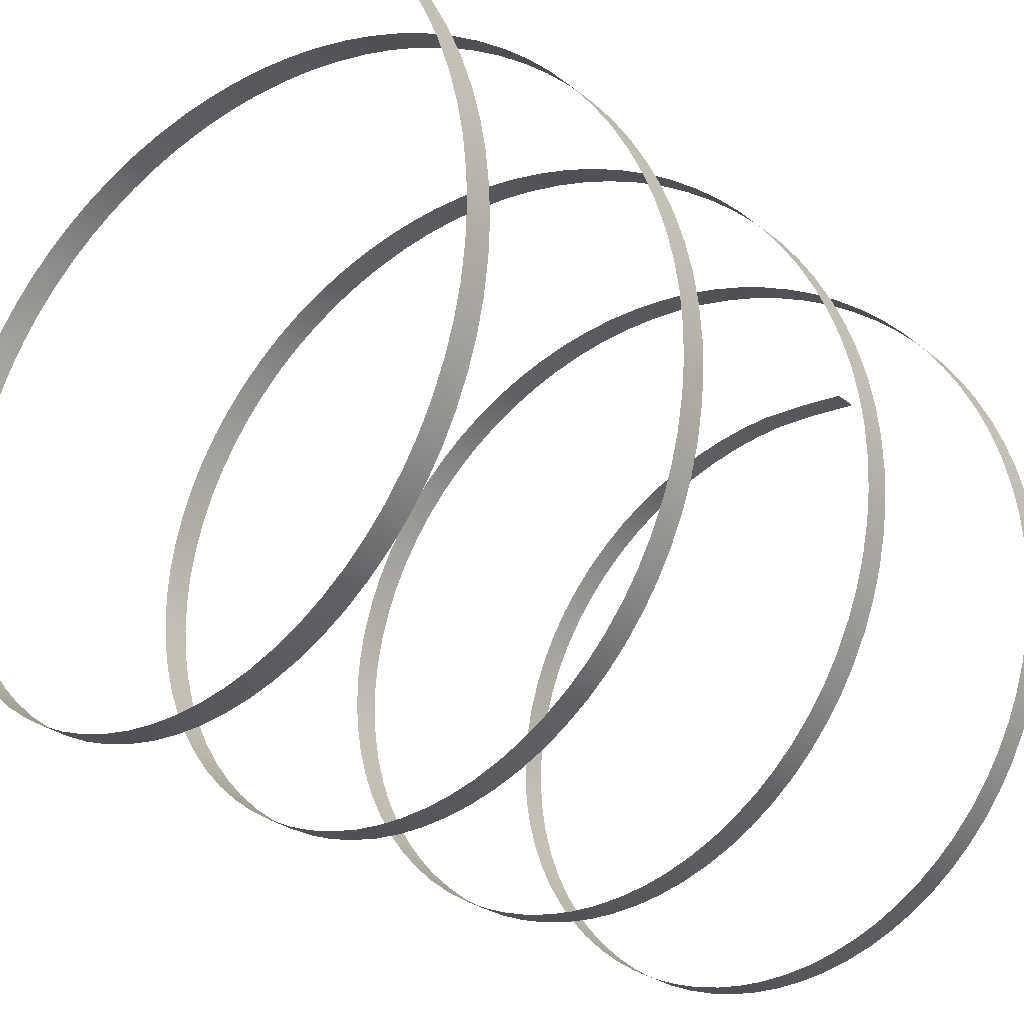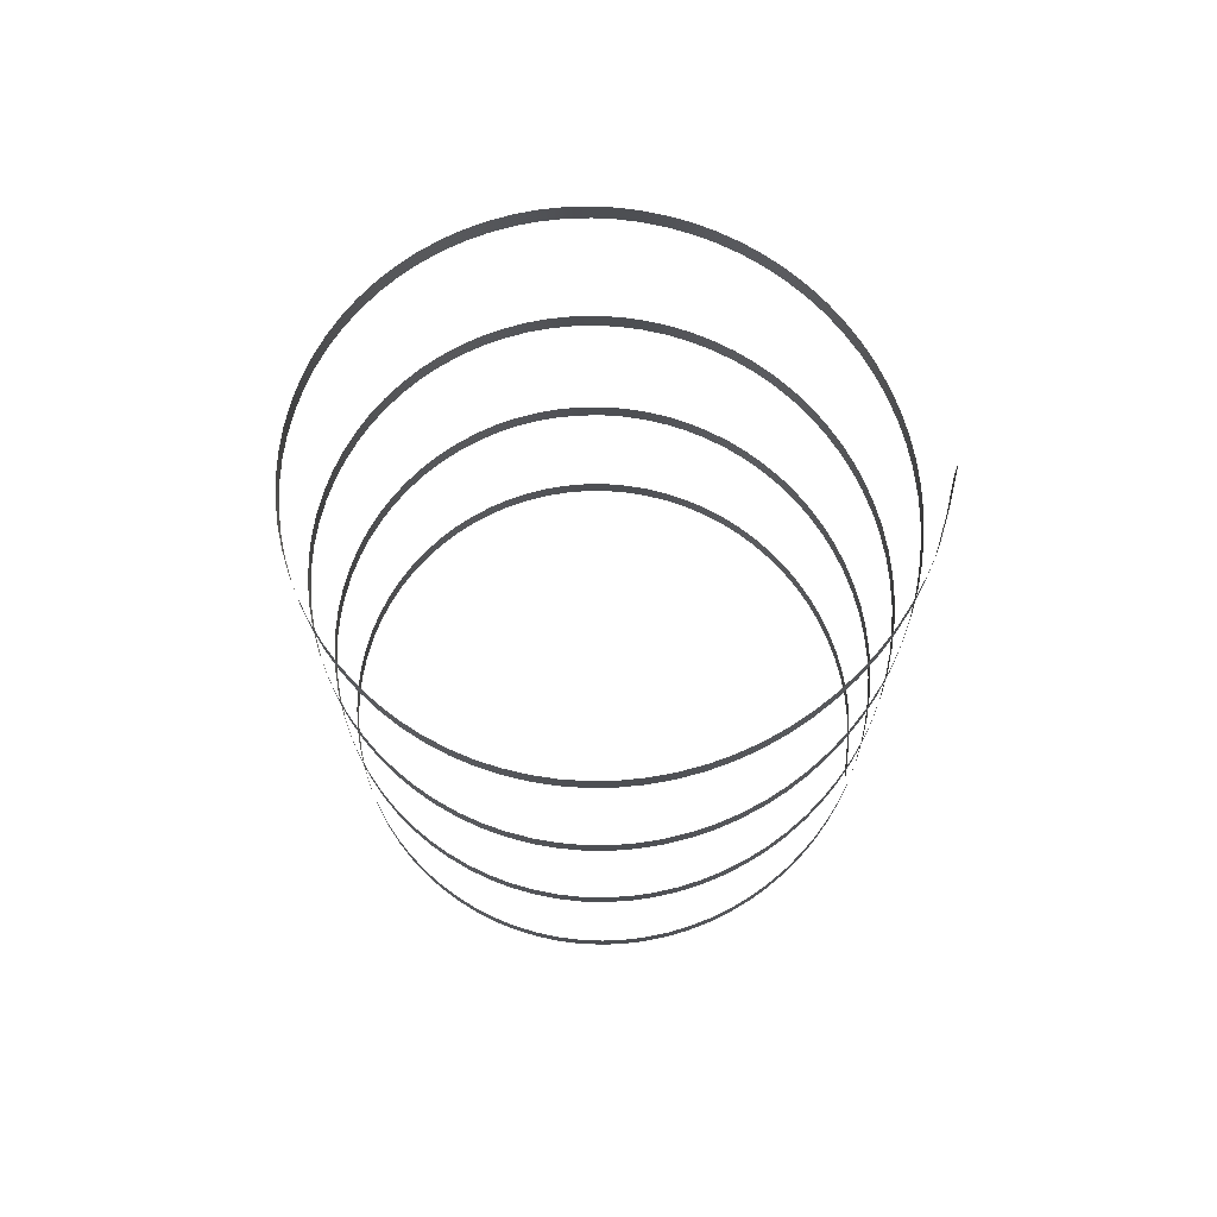
<metadata>
{"format":"obj","ext":"obj","renderer":"f3d","projection":"perspective","resolution":1024,"background":"white","views":[{"elev":-25.2,"azim":-143.1,"up":"+Y"},{"elev":72.0,"azim":100.9,"up":"+Z"}]}
</metadata>
<code>
v 0 600 0
v -75.26 592.9 9.98
v -149.6 581 20
v -201.6 565.1 27.21
v -246.5 547 33.59
v -289.8 525.4 40
v -336.2 497 47.21
v -375.2 468.2 53.59
v -411.6 436.5 60
v -449.5 397.4 67.21
v -480.1 359.9 73.59
v -507.5 320.1 80
v -534.4 272.8 87.21
v -554.6 228.8 93.59
v -571.3 183.4 100
v -585.5 130.9 107.2
v -594.2 83.27 113.6
v -599 35.17 120
v -599.7 -19.22 127.2
v -596.2 -67.53 133.6
v -588.8 -115.3 140
v -575.9 -168.2 147.2
v -560.5 -214.1 153.6
v -541.5 -258.5 160
v -515.8 -306.5 167.2
v -489.4 -347.1 173.6
v -459.9 -385.4 180
v -423.1 -425.4 187.2
v -387.4 -458.1 193.6
v -349.3 -487.9 200
v -303.7 -517.5 207.2
v -260.9 -540.3 213.6
v -216.6 -559.5 220
v -165 -576.8 227.2
v -118 -588.3 233.6
v -70.21 -595.9 240
v -15.96 -599.8 247.2
v 32.47 -599.1 253.6
v 80.6 -594.6 260
v 134.1 -584.8 267.2
v 180.8 -572.1 273.6
v 226.3 -555.7 280
v 275.7 -532.9 287.2
v 317.8 -508.9 293.6
v 357.7 -481.7 300
v 399.9 -447.3 307.2
v 434.7 -413.6 313.6
v 466.6 -377.3 320
v 498.8 -333.5 327.2
v 524.1 -292.1 333.6
v 545.9 -249 340
v 566.2 -198.5 347.2
v 580.4 -152.2 353.6
v 590.7 -105 360
v 597.8 -51.08 367.2
v 600 -2.698 373.6
v 598.3 45.61 380
v 591.7 99.6 387.2
v 581.7 147 393.6
v 568 193.4 400
v 548.1 244 407.2
v 526.7 287.4 413.6
v 501.8 328.9 420
v 470 373 427.2
v 438.4 409.7 433.6
v 404 443.6 440
v 362.1 478.4 447.2
v 322.4 506 453.6
v 280.6 530.4 460
v 231.4 553.6 467.2
v 186 570.4 473.6
v 139.5 583.6 480
v 86.03 593.8 487.2
v 37.86 598.8 493.6
v -10.47 599.9 500
v -64.75 596.5 507.2
v -112.7 589.3 513.6
v -159.7 578.3 520
v -211.4 561.5 527.2
v -256.1 542.6 533.6
v -298.9 520.2 540
v -344.8 491 547.2
v -383.3 461.6 553.6
v -419.2 429.3 560
v -456.3 389.5 567.2
v -486.3 351.5 573.6
v -513 311.2 580
v -539.1 263.4 587.2
v -558.6 219.1 593.6
v -574.4 173.4 600
v -587.7 120.7 607.2
v -595.5 72.89 613.6
v -599.5 24.71 620
v -599.2 -29.68 627.2
v -594.9 -77.92 633.6
v -586.7 -125.6 640
v -572.9 -178.2 647.2
v -556.7 -223.8 653.6
v -536.9 -267.9 660
v -510.4 -315.4 667.2
v -483.3 -355.6 673.6
v -453.1 -393.3 680
v -415.6 -432.7 687.2
v -379.4 -464.8 693.6
v -340.7 -493.9 700
v -294.6 -522.7 707.2
v -251.5 -544.8 713.6
v -206.8 -563.2 720
v -154.9 -579.6 727.2
v -107.7 -590.2 733.6
v -59.8 -597 740
v -5.489 -600 747.2
v 42.92 -598.4 753.6
v 90.96 -593.1 760
v 144.3 -582.4 767.2
v 190.8 -568.8 773.6
v 236 -551.6 780
v 285 -528 787.2
v 326.6 -503.3 793.6
v 366.1 -475.4 800
v 407.6 -440.3 807.2
v 441.8 -405.9 813.6
v 473.1 -369.1 820
v 504.5 -324.7 827.2
v 529.1 -282.9 833.6
v 550.2 -239.4 840
v 569.6 -188.6 847.2
v 582.9 -142.1 853.6
v 592.5 -94.69 860
v 598.6 -40.64 867.2
v 599.9 7.774 873.6
v 597.4 56.05 880
v 589.8 109.9 887.2
v 579 157.1 893.6
v 564.5 203.2 900
v 543.8 253.5 907.2
v 521.6 296.6 913.6
v 496 337.6 920
v 463.4 381.1 927.2
v 431.1 417.3 933.6
v 396.2 450.6 940
v 353.7 484.6 947.2
v 313.5 511.6 953.6
v 271.3 535.2 960
v 221.7 557.5 967.2
v 176 573.6 973.6
v 129.3 585.9 980
v 75.66 595.2 987.2
v 27.4 599.4 993.6
v -20.94 599.6 1000
v -75.15 595.3 1007
v -122.9 587.3 1014
v -169.8 575.5 1020
v -221.2 557.7 1027
v -265.5 538.1 1034
v -307.9 514.9 1040
v -353.3 484.9 1047
v -391.3 454.9 1054
v -426.6 421.9 1060
v -463.1 381.5 1067
v -492.3 342.9 1074
v -518.4 302.2 1080
v -543.6 254 1087
v -562.3 209.3 1094
v -577.3 163.4 1100
v -589.7 110.4 1107
v -596.7 62.48 1114
v -599.8 14.24 1120
v -598.6 -40.14 1127
v -593.5 -88.29 1134
v -584.4 -135.8 1140
v -569.7 -188.1 1147
v -552.7 -233.5 1154
v -532.1 -277.2 1160
v -504.8 -324.3 1167
v -477 -363.9 1174
v -446.2 -401.2 1180
v -408 -439.9 1187
v -371.2 -471.4 1194
v -332 -499.8 1200
v -285.4 -527.8 1207
v -241.9 -549.1 1214
v -196.9 -566.8 1220
v -144.8 -582.3 1227
v -97.35 -592 1234
v -49.37 -598 1240
v 4.982 -600 1247
v 53.36 -597.6 1254
v 101.3 -591.4 1260
v 154.4 -579.8 1267
v 200.7 -565.4 1274
v 245.6 -547.4 1280
v 294.1 -522.9 1287
v 335.4 -497.5 1294
v 374.3 -468.9 1300
v 415.2 -433.1 1307
v 448.8 -398.2 1314
v 479.4 -360.8 1320
v 510.1 -315.8 1327
v 533.9 -273.7 1334
v 554.2 -229.8 1340
v 572.8 -178.7 1347
v 585.3 -131.9 1354
v 594 -84.33 1360
v 599.2 -30.19 1367
v 599.7 18.24 1374
v 596.3 66.47 1380
v 587.8 120.2 1387
v 576.2 167.2 1394
v 560.9 213.1 1400
v 539.3 263 1407
v 516.3 305.6 1414
v 490 346.2 1420
v 456.7 389.1 1427
v 423.8 424.7 1434
v 388.2 457.5 1440
v 345.2 490.7 1447
v 304.5 517 1454
v 261.9 539.8 1460
v 211.9 561.3 1467
v 166 576.6 1474
v 119 588.1 1480
v 65.26 596.4 1487
v 16.94 599.7 1494
v -31.4 599.2 1500
v -85.53 593.9 1507
v -133.2 585 1514
v -179.8 572.4 1520
v -230.9 553.8 1527
v -274.8 533.3 1534
v -316.9 509.5 1540
v -361.7 478.7 1547
v -399.1 448 1554
v -433.9 414.4 1560
v -469.7 373.4 1567
v -498.2 334.3 1574
v -523.5 293.1 1580
v -547.9 244.5 1587
v -565.9 199.5 1594
v -580.1 153.3 1600
v -591.6 100.1 1607
v -597.7 52.06 1614
v -600 3.77 1620
v -597.8 -50.58 1627
v -591.8 -98.64 1634
v -582 -146 1640
v -566.3 -198.1 1647
v -548.5 -243.1 1654
v -527.2 -286.5 1660
v -499.1 -333 1667
v -470.6 -372.2 1674
v -439.1 -408.9 1680
v -400.3 -447 1687
v -362.9 -477.8 1694
v -323.3 -505.5 1700
v -276.2 -532.7 1707
v -232.3 -553.2 1714
v -187 -570.1 1720
v -134.6 -584.7 1727
v -87 -593.6 1734
v -38.93 -598.7 1740
v 15.45 -599.8 1747
v 63.78 -596.6 1754
v 111.6 -589.5 1760
v 164.5 -577 1767
v 210.5 -561.8 1774
v 255.1 -543.1 1780
v 303.2 -517.7 1787
v 344 -491.6 1794
v 382.5 -462.3 1800
v 422.7 -425.8 1807
v 455.7 -390.3 1814
v 485.7 -352.3 1820
v 515.6 -306.9 1827
v 538.6 -264.3 1834
v 558.2 -220.1 1840
v 575.8 -168.6 1847
v 587.5 -121.6 1854
v 595.4 -73.95 1860
v 599.7 -19.73 1867
v 599.3 28.71 1874
v 595.1 76.86 1880
v 585.6 130.4 1887
v 573.2 177.2 1894
v 557.1 222.8 1900
v 534.6 272.3 1907
v 510.9 314.6 1914
v 483.9 354.7 1920
v 449.8 397.1 1927
v 416.3 432 1934
v 380.2 464.2 1940
v 336.6 496.7 1947
v 295.4 522.2 1954
v 252.4 544.3 1960
v 202.1 564.9 1967
v 155.9 579.4 1974
v 108.7 590.1 1980
v 33.72 596.7 1990
v -41.85 598.5 2000
v 0 600 49
v -75.26 592.9 58.98
v -149.6 581 69
v -201.6 565.1 76.21
v -246.5 547 82.59
v -289.8 525.4 89
v -336.2 497 96.21
v -375.2 468.2 102.6
v -411.6 436.5 109
v -449.5 397.4 116.2
v -480.1 359.9 122.6
v -507.5 320.1 129
v -534.4 272.8 136.2
v -554.6 228.8 142.6
v -571.3 183.4 149
v -585.5 130.9 156.2
v -594.2 83.27 162.6
v -599 35.17 169
v -599.7 -19.22 176.2
v -596.2 -67.53 182.6
v -588.8 -115.3 189
v -575.9 -168.2 196.2
v -560.5 -214.1 202.6
v -541.5 -258.5 209
v -515.8 -306.5 216.2
v -489.4 -347.1 222.6
v -459.9 -385.4 229
v -423.1 -425.4 236.2
v -387.4 -458.1 242.6
v -349.3 -487.9 249
v -303.7 -517.5 256.2
v -260.9 -540.3 262.6
v -216.6 -559.5 269
v -165 -576.8 276.2
v -118 -588.3 282.6
v -70.21 -595.9 289
v -15.96 -599.8 296.2
v 32.47 -599.1 302.6
v 80.6 -594.6 309
v 134.1 -584.8 316.2
v 180.8 -572.1 322.6
v 226.3 -555.7 329
v 275.7 -532.9 336.2
v 317.8 -508.9 342.6
v 357.7 -481.7 349
v 399.9 -447.3 356.2
v 434.7 -413.6 362.6
v 466.6 -377.3 369
v 498.8 -333.5 376.2
v 524.1 -292.1 382.6
v 545.9 -249 389
v 566.2 -198.5 396.2
v 580.4 -152.2 402.6
v 590.7 -105 409
v 597.8 -51.08 416.2
v 600 -2.698 422.6
v 598.3 45.61 429
v 591.7 99.6 436.2
v 581.7 147 442.6
v 568 193.4 449
v 548.1 244 456.2
v 526.7 287.4 462.6
v 501.8 328.9 469
v 470 373 476.2
v 438.4 409.7 482.6
v 404 443.6 489
v 362.1 478.4 496.2
v 322.4 506 502.6
v 280.6 530.4 509
v 231.4 553.6 516.2
v 186 570.4 522.6
v 139.5 583.6 529
v 86.03 593.8 536.2
v 37.86 598.8 542.6
v -10.47 599.9 549
v -64.75 596.5 556.2
v -112.7 589.3 562.6
v -159.7 578.3 569
v -211.4 561.5 576.2
v -256.1 542.6 582.6
v -298.9 520.2 589
v -344.8 491 596.2
v -383.3 461.6 602.6
v -419.2 429.3 609
v -456.3 389.5 616.2
v -486.3 351.5 622.6
v -513 311.2 629
v -539.1 263.4 636.2
v -558.6 219.1 642.6
v -574.4 173.4 649
v -587.7 120.7 656.2
v -595.5 72.89 662.6
v -599.5 24.71 669
v -599.2 -29.68 676.2
v -594.9 -77.92 682.6
v -586.7 -125.6 689
v -572.9 -178.2 696.2
v -556.7 -223.8 702.6
v -536.9 -267.9 709
v -510.4 -315.4 716.2
v -483.3 -355.6 722.6
v -453.1 -393.3 729
v -415.6 -432.7 736.2
v -379.4 -464.8 742.6
v -340.7 -493.9 749
v -294.6 -522.7 756.2
v -251.5 -544.8 762.6
v -206.8 -563.2 769
v -154.9 -579.6 776.2
v -107.7 -590.2 782.6
v -59.8 -597 789
v -5.489 -600 796.2
v 42.92 -598.4 802.6
v 90.96 -593.1 809
v 144.3 -582.4 816.2
v 190.8 -568.8 822.6
v 236 -551.6 829
v 285 -528 836.2
v 326.6 -503.3 842.6
v 366.1 -475.4 849
v 407.6 -440.3 856.2
v 441.8 -405.9 862.6
v 473.1 -369.1 869
v 504.5 -324.7 876.2
v 529.1 -282.9 882.6
v 550.2 -239.4 889
v 569.6 -188.6 896.2
v 582.9 -142.1 902.6
v 592.5 -94.69 909
v 598.6 -40.64 916.2
v 599.9 7.774 922.6
v 597.4 56.05 929
v 589.8 109.9 936.2
v 579 157.1 942.6
v 564.5 203.2 949
v 543.8 253.5 956.2
v 521.6 296.6 962.6
v 496 337.6 969
v 463.4 381.1 976.2
v 431.1 417.3 982.6
v 396.2 450.6 989
v 353.7 484.6 996.2
v 313.5 511.6 1003
v 271.3 535.2 1009
v 221.7 557.5 1016
v 176 573.6 1023
v 129.3 585.9 1029
v 75.66 595.2 1036
v 27.4 599.4 1043
v -20.94 599.6 1049
v -75.15 595.3 1056
v -122.9 587.3 1063
v -169.8 575.5 1069
v -221.2 557.7 1076
v -265.5 538.1 1083
v -307.9 514.9 1089
v -353.3 484.9 1096
v -391.3 454.9 1103
v -426.6 421.9 1109
v -463.1 381.5 1116
v -492.3 342.9 1123
v -518.4 302.2 1129
v -543.6 254 1136
v -562.3 209.3 1143
v -577.3 163.4 1149
v -589.7 110.4 1156
v -596.7 62.48 1163
v -599.8 14.24 1169
v -598.6 -40.14 1176
v -593.5 -88.29 1183
v -584.4 -135.8 1189
v -569.7 -188.1 1196
v -552.7 -233.5 1203
v -532.1 -277.2 1209
v -504.8 -324.3 1216
v -477 -363.9 1223
v -446.2 -401.2 1229
v -408 -439.9 1236
v -371.2 -471.4 1243
v -332 -499.8 1249
v -285.4 -527.8 1256
v -241.9 -549.1 1263
v -196.9 -566.8 1269
v -144.8 -582.3 1276
v -97.35 -592 1283
v -49.37 -598 1289
v 4.982 -600 1296
v 53.36 -597.6 1303
v 101.3 -591.4 1309
v 154.4 -579.8 1316
v 200.7 -565.4 1323
v 245.6 -547.4 1329
v 294.1 -522.9 1336
v 335.4 -497.5 1343
v 374.3 -468.9 1349
v 415.2 -433.1 1356
v 448.8 -398.2 1363
v 479.4 -360.8 1369
v 510.1 -315.8 1376
v 533.9 -273.7 1383
v 554.2 -229.8 1389
v 572.8 -178.7 1396
v 585.3 -131.9 1403
v 594 -84.33 1409
v 599.2 -30.19 1416
v 599.7 18.24 1423
v 596.3 66.47 1429
v 587.8 120.2 1436
v 576.2 167.2 1443
v 560.9 213.1 1449
v 539.3 263 1456
v 516.3 305.6 1463
v 490 346.2 1469
v 456.7 389.1 1476
v 423.8 424.7 1483
v 388.2 457.5 1489
v 345.2 490.7 1496
v 304.5 517 1503
v 261.9 539.8 1509
v 211.9 561.3 1516
v 166 576.6 1523
v 119 588.1 1529
v 65.26 596.4 1536
v 16.94 599.7 1543
v -31.4 599.2 1549
v -85.53 593.9 1556
v -133.2 585 1563
v -179.8 572.4 1569
v -230.9 553.8 1576
v -274.8 533.3 1583
v -316.9 509.5 1589
v -361.7 478.7 1596
v -399.1 448 1603
v -433.9 414.4 1609
v -469.7 373.4 1616
v -498.2 334.3 1623
v -523.5 293.1 1629
v -547.9 244.5 1636
v -565.9 199.5 1643
v -580.1 153.3 1649
v -591.6 100.1 1656
v -597.7 52.06 1663
v -600 3.77 1669
v -597.8 -50.58 1676
v -591.8 -98.64 1683
v -582 -146 1689
v -566.3 -198.1 1696
v -548.5 -243.1 1703
v -527.2 -286.5 1709
v -499.1 -333 1716
v -470.6 -372.2 1723
v -439.1 -408.9 1729
v -400.3 -447 1736
v -362.9 -477.8 1743
v -323.3 -505.5 1749
v -276.2 -532.7 1756
v -232.3 -553.2 1763
v -187 -570.1 1769
v -134.6 -584.7 1776
v -87 -593.6 1783
v -38.93 -598.7 1789
v 15.45 -599.8 1796
v 63.78 -596.6 1803
v 111.6 -589.5 1809
v 164.5 -577 1816
v 210.5 -561.8 1823
v 255.1 -543.1 1829
v 303.2 -517.7 1836
v 344 -491.6 1843
v 382.5 -462.3 1849
v 422.7 -425.8 1856
v 455.7 -390.3 1863
v 485.7 -352.3 1869
v 515.6 -306.9 1876
v 538.6 -264.3 1883
v 558.2 -220.1 1889
v 575.8 -168.6 1896
v 587.5 -121.6 1903
v 595.4 -73.95 1909
v 599.7 -19.73 1916
v 599.3 28.71 1923
v 595.1 76.86 1929
v 585.6 130.4 1936
v 573.2 177.2 1943
v 557.1 222.8 1949
v 534.6 272.3 1956
v 510.9 314.6 1963
v 483.9 354.7 1969
v 449.8 397.1 1976
v 416.3 432 1983
v 380.2 464.2 1989
v 336.6 496.7 1996
v 295.4 522.2 2003
v 252.4 544.3 2009
v 202.1 564.9 2016
v 155.9 579.4 2023
v 108.7 590.1 2029
v 33.72 596.7 2039
v -41.85 598.5 2049
o Extrude
f 300 301 2 1
f 301 302 3 2
f 302 303 4 3
f 303 304 5 4
f 304 305 6 5
f 305 306 7 6
f 306 307 8 7
f 307 308 9 8
f 308 309 10 9
f 309 310 11 10
f 310 311 12 11
f 311 312 13 12
f 312 313 14 13
f 313 314 15 14
f 314 315 16 15
f 315 316 17 16
f 316 317 18 17
f 317 318 19 18
f 318 319 20 19
f 319 320 21 20
f 320 321 22 21
f 321 322 23 22
f 322 323 24 23
f 323 324 25 24
f 324 325 26 25
f 325 326 27 26
f 326 327 28 27
f 327 328 29 28
f 328 329 30 29
f 329 330 31 30
f 330 331 32 31
f 331 332 33 32
f 332 333 34 33
f 333 334 35 34
f 334 335 36 35
f 335 336 37 36
f 336 337 38 37
f 337 338 39 38
f 338 339 40 39
f 339 340 41 40
f 340 341 42 41
f 341 342 43 42
f 342 343 44 43
f 343 344 45 44
f 344 345 46 45
f 345 346 47 46
f 346 347 48 47
f 347 348 49 48
f 348 349 50 49
f 349 350 51 50
f 350 351 52 51
f 351 352 53 52
f 352 353 54 53
f 353 354 55 54
f 354 355 56 55
f 355 356 57 56
f 356 357 58 57
f 357 358 59 58
f 358 359 60 59
f 359 360 61 60
f 360 361 62 61
f 361 362 63 62
f 362 363 64 63
f 363 364 65 64
f 364 365 66 65
f 365 366 67 66
f 366 367 68 67
f 367 368 69 68
f 368 369 70 69
f 369 370 71 70
f 370 371 72 71
f 371 372 73 72
f 372 373 74 73
f 373 374 75 74
f 374 375 76 75
f 375 376 77 76
f 376 377 78 77
f 377 378 79 78
f 378 379 80 79
f 379 380 81 80
f 380 381 82 81
f 381 382 83 82
f 382 383 84 83
f 383 384 85 84
f 384 385 86 85
f 385 386 87 86
f 386 387 88 87
f 387 388 89 88
f 388 389 90 89
f 389 390 91 90
f 390 391 92 91
f 391 392 93 92
f 392 393 94 93
f 393 394 95 94
f 394 395 96 95
f 395 396 97 96
f 396 397 98 97
f 397 398 99 98
f 398 399 100 99
f 399 400 101 100
f 400 401 102 101
f 401 402 103 102
f 402 403 104 103
f 403 404 105 104
f 404 405 106 105
f 405 406 107 106
f 406 407 108 107
f 407 408 109 108
f 408 409 110 109
f 409 410 111 110
f 410 411 112 111
f 411 412 113 112
f 412 413 114 113
f 413 414 115 114
f 414 415 116 115
f 415 416 117 116
f 416 417 118 117
f 417 418 119 118
f 418 419 120 119
f 419 420 121 120
f 420 421 122 121
f 421 422 123 122
f 422 423 124 123
f 423 424 125 124
f 424 425 126 125
f 425 426 127 126
f 426 427 128 127
f 427 428 129 128
f 428 429 130 129
f 429 430 131 130
f 430 431 132 131
f 431 432 133 132
f 432 433 134 133
f 433 434 135 134
f 434 435 136 135
f 435 436 137 136
f 436 437 138 137
f 437 438 139 138
f 438 439 140 139
f 439 440 141 140
f 440 441 142 141
f 441 442 143 142
f 442 443 144 143
f 443 444 145 144
f 444 445 146 145
f 445 446 147 146
f 446 447 148 147
f 447 448 149 148
f 448 449 150 149
f 449 450 151 150
f 450 451 152 151
f 451 452 153 152
f 452 453 154 153
f 453 454 155 154
f 454 455 156 155
f 455 456 157 156
f 456 457 158 157
f 457 458 159 158
f 458 459 160 159
f 459 460 161 160
f 460 461 162 161
f 461 462 163 162
f 462 463 164 163
f 463 464 165 164
f 464 465 166 165
f 465 466 167 166
f 466 467 168 167
f 467 468 169 168
f 468 469 170 169
f 469 470 171 170
f 470 471 172 171
f 471 472 173 172
f 472 473 174 173
f 473 474 175 174
f 474 475 176 175
f 475 476 177 176
f 476 477 178 177
f 477 478 179 178
f 478 479 180 179
f 479 480 181 180
f 480 481 182 181
f 481 482 183 182
f 482 483 184 183
f 483 484 185 184
f 484 485 186 185
f 485 486 187 186
f 486 487 188 187
f 487 488 189 188
f 488 489 190 189
f 489 490 191 190
f 490 491 192 191
f 491 492 193 192
f 492 493 194 193
f 493 494 195 194
f 494 495 196 195
f 495 496 197 196
f 496 497 198 197
f 497 498 199 198
f 498 499 200 199
f 499 500 201 200
f 500 501 202 201
f 501 502 203 202
f 502 503 204 203
f 503 504 205 204
f 504 505 206 205
f 505 506 207 206
f 506 507 208 207
f 507 508 209 208
f 508 509 210 209
f 509 510 211 210
f 510 511 212 211
f 511 512 213 212
f 512 513 214 213
f 513 514 215 214
f 514 515 216 215
f 515 516 217 216
f 516 517 218 217
f 517 518 219 218
f 518 519 220 219
f 519 520 221 220
f 520 521 222 221
f 521 522 223 222
f 522 523 224 223
f 523 524 225 224
f 524 525 226 225
f 525 526 227 226
f 526 527 228 227
f 527 528 229 228
f 528 529 230 229
f 529 530 231 230
f 530 531 232 231
f 531 532 233 232
f 532 533 234 233
f 533 534 235 234
f 534 535 236 235
f 535 536 237 236
f 536 537 238 237
f 537 538 239 238
f 538 539 240 239
f 539 540 241 240
f 540 541 242 241
f 541 542 243 242
f 542 543 244 243
f 543 544 245 244
f 544 545 246 245
f 545 546 247 246
f 546 547 248 247
f 547 548 249 248
f 548 549 250 249
f 549 550 251 250
f 550 551 252 251
f 551 552 253 252
f 552 553 254 253
f 553 554 255 254
f 554 555 256 255
f 555 556 257 256
f 556 557 258 257
f 557 558 259 258
f 558 559 260 259
f 559 560 261 260
f 560 561 262 261
f 561 562 263 262
f 562 563 264 263
f 563 564 265 264
f 564 565 266 265
f 565 566 267 266
f 566 567 268 267
f 567 568 269 268
f 568 569 270 269
f 569 570 271 270
f 570 571 272 271
f 571 572 273 272
f 572 573 274 273
f 573 574 275 274
f 574 575 276 275
f 575 576 277 276
f 576 577 278 277
f 577 578 279 278
f 578 579 280 279
f 579 580 281 280
f 580 581 282 281
f 581 582 283 282
f 582 583 284 283
f 583 584 285 284
f 584 585 286 285
f 585 586 287 286
f 586 587 288 287
f 587 588 289 288
f 588 589 290 289
f 589 590 291 290
f 590 591 292 291
f 591 592 293 292
f 592 593 294 293
f 593 594 295 294
f 594 595 296 295
f 595 596 297 296
f 596 597 298 297
f 597 598 299 298

</code>
